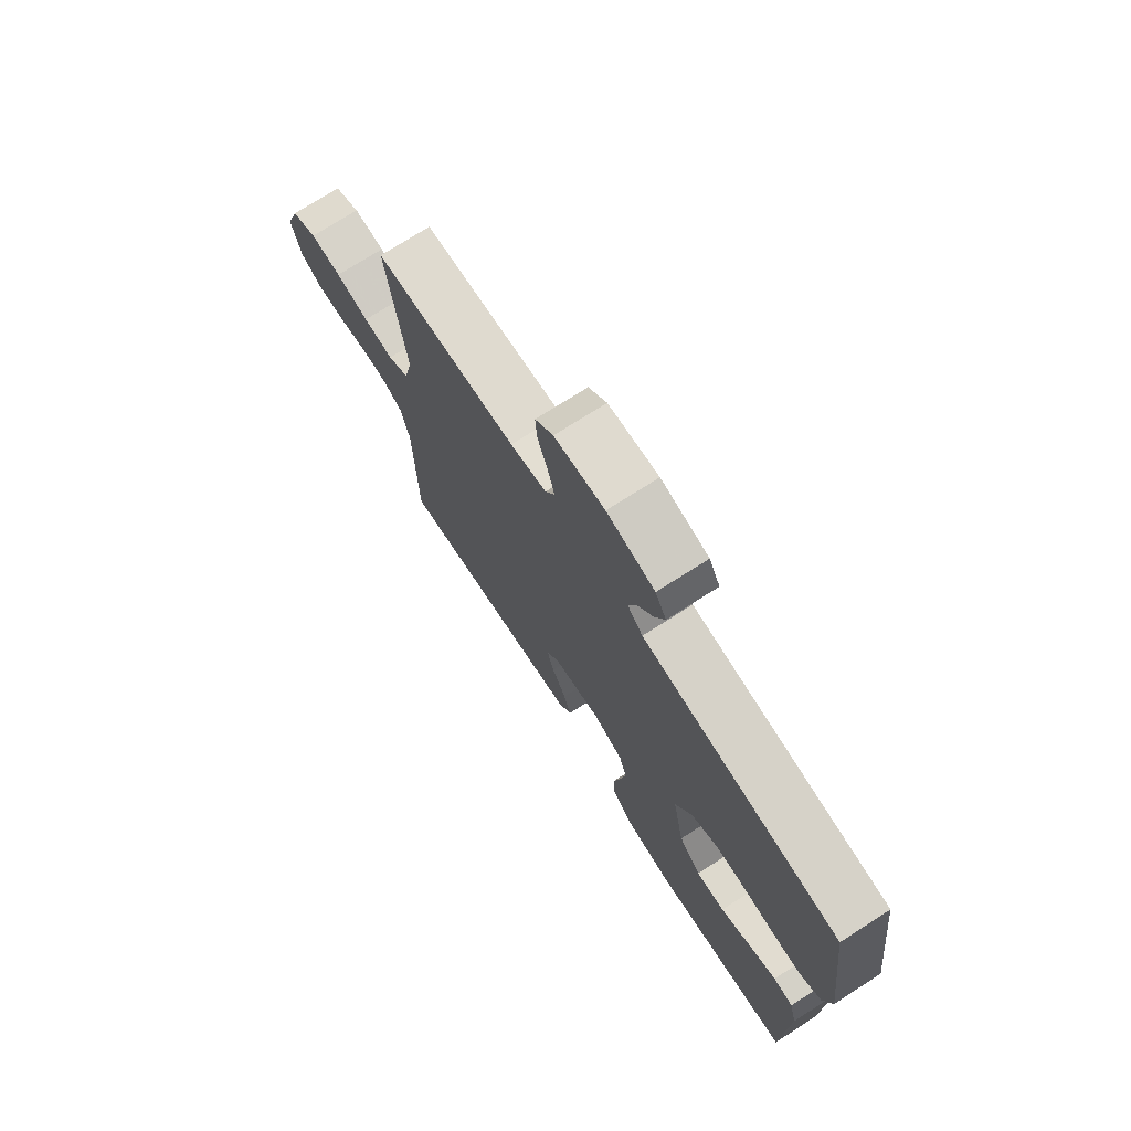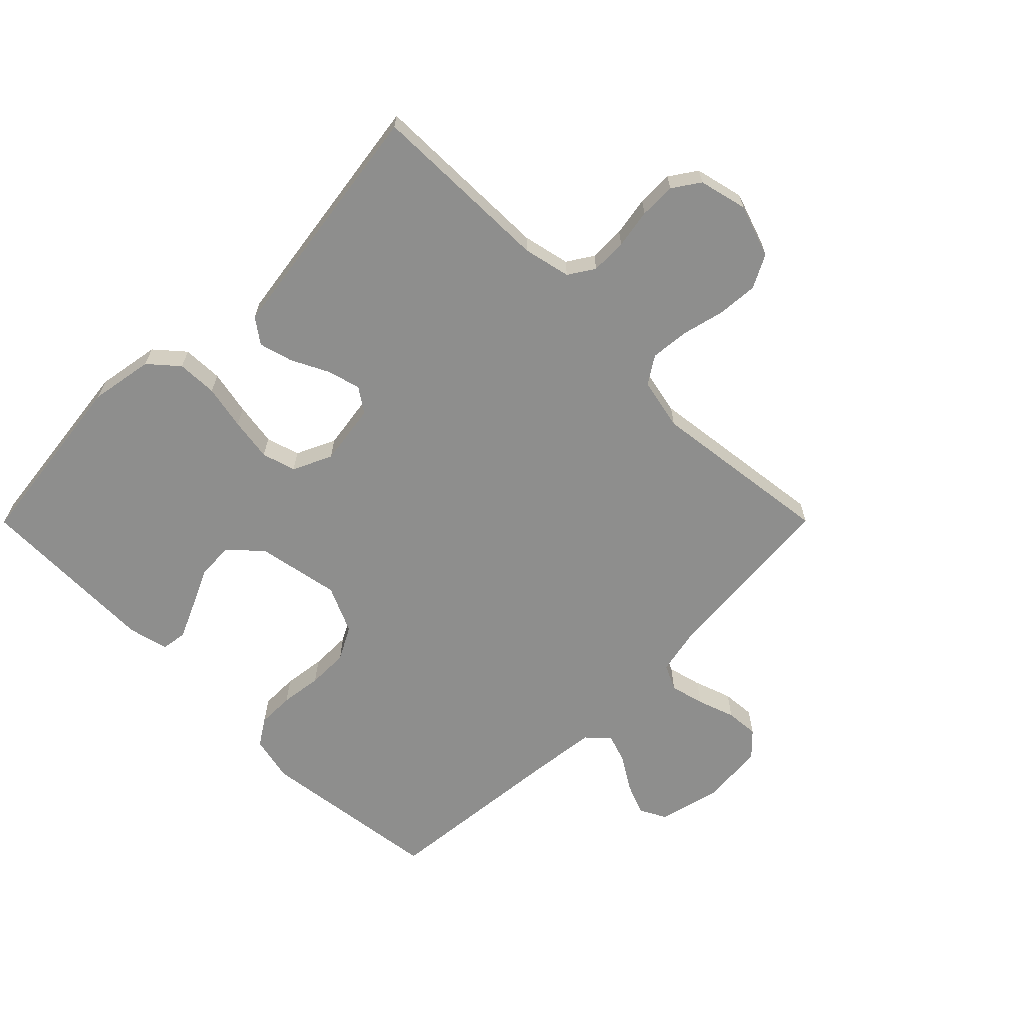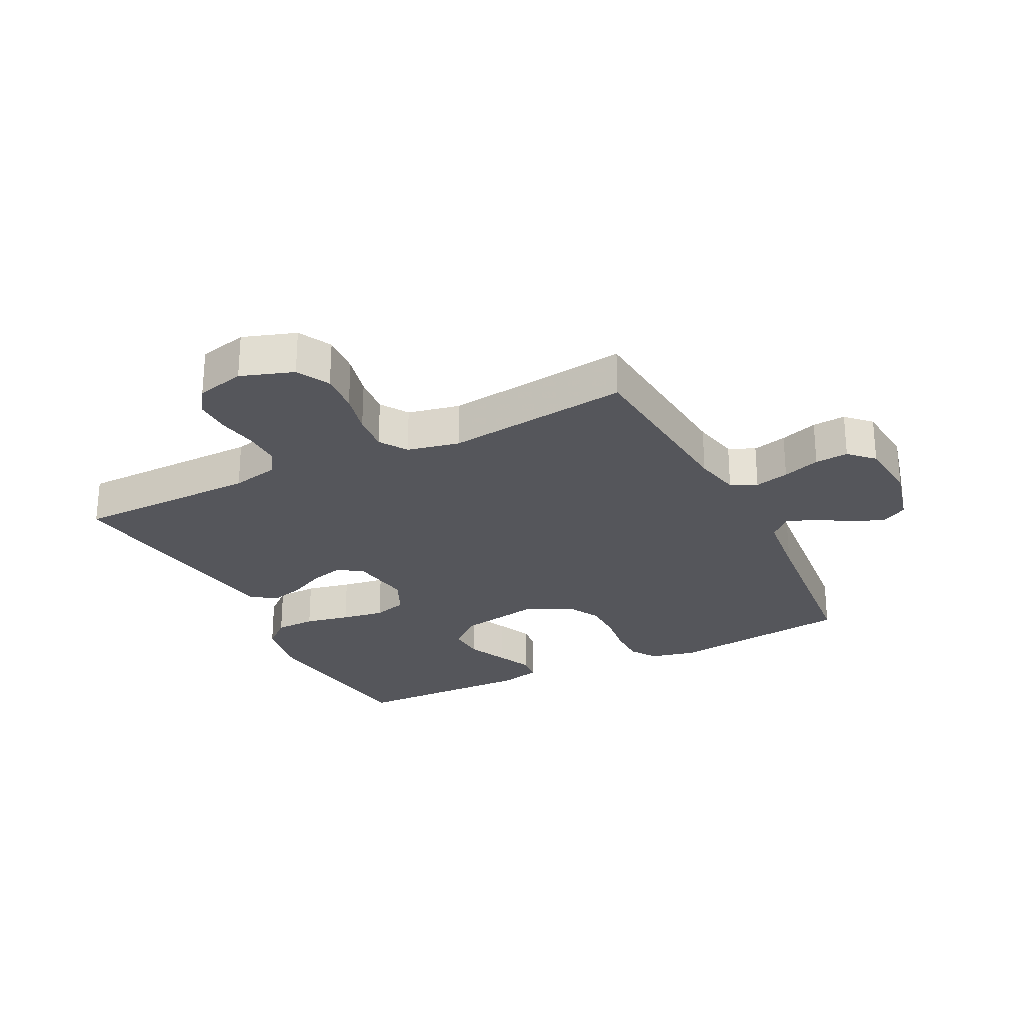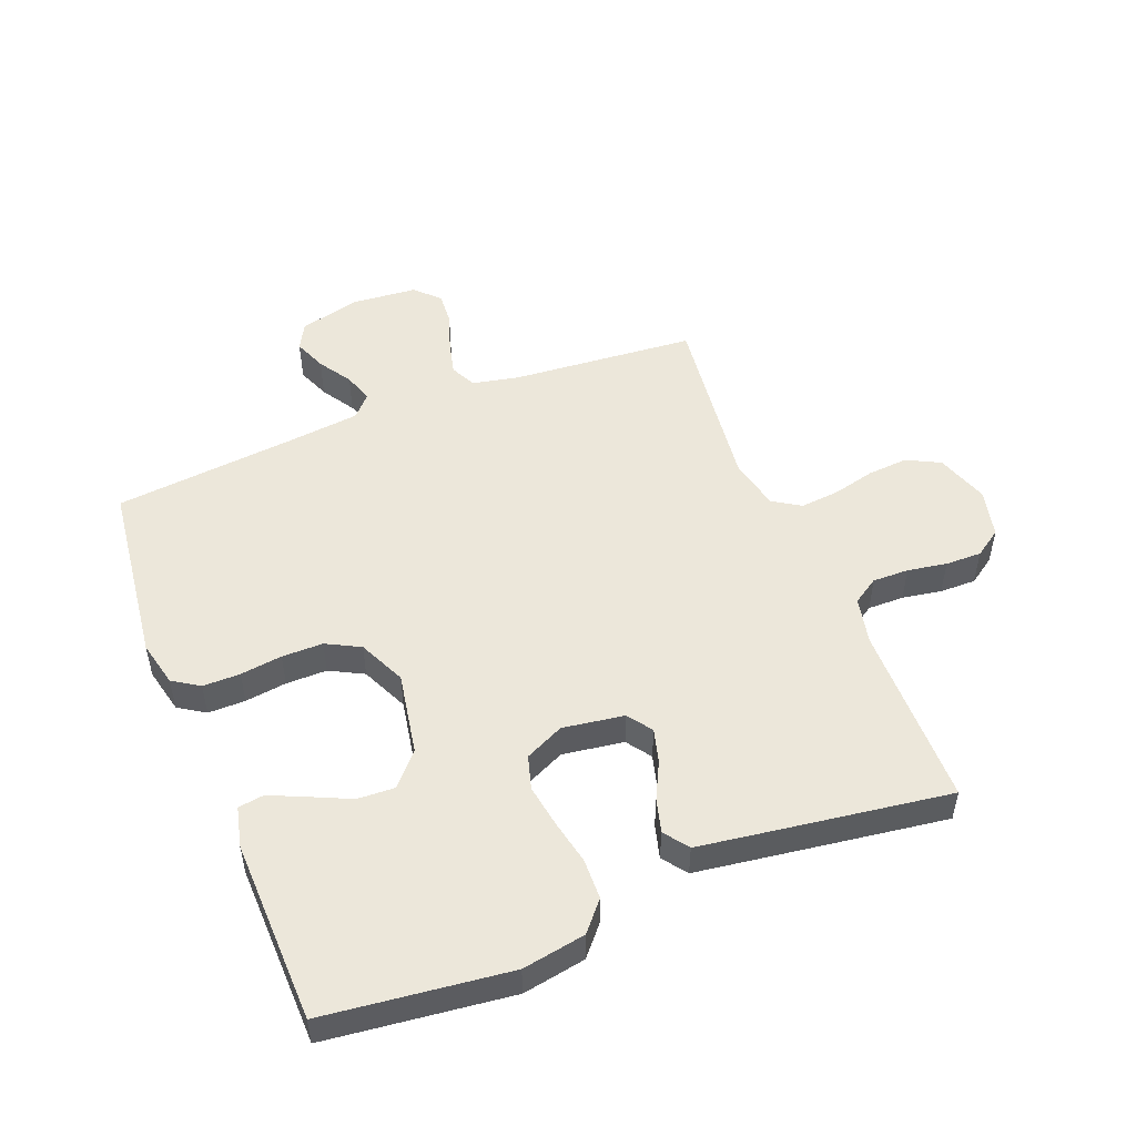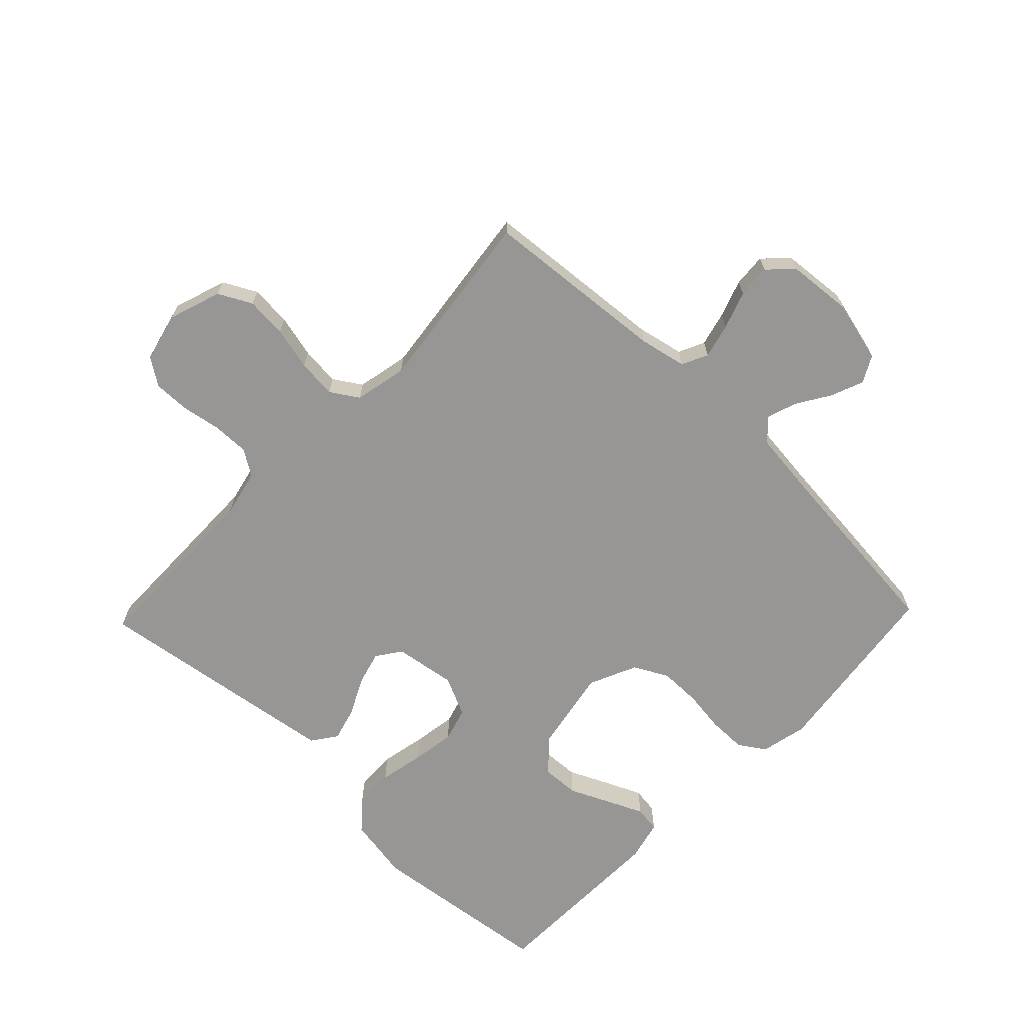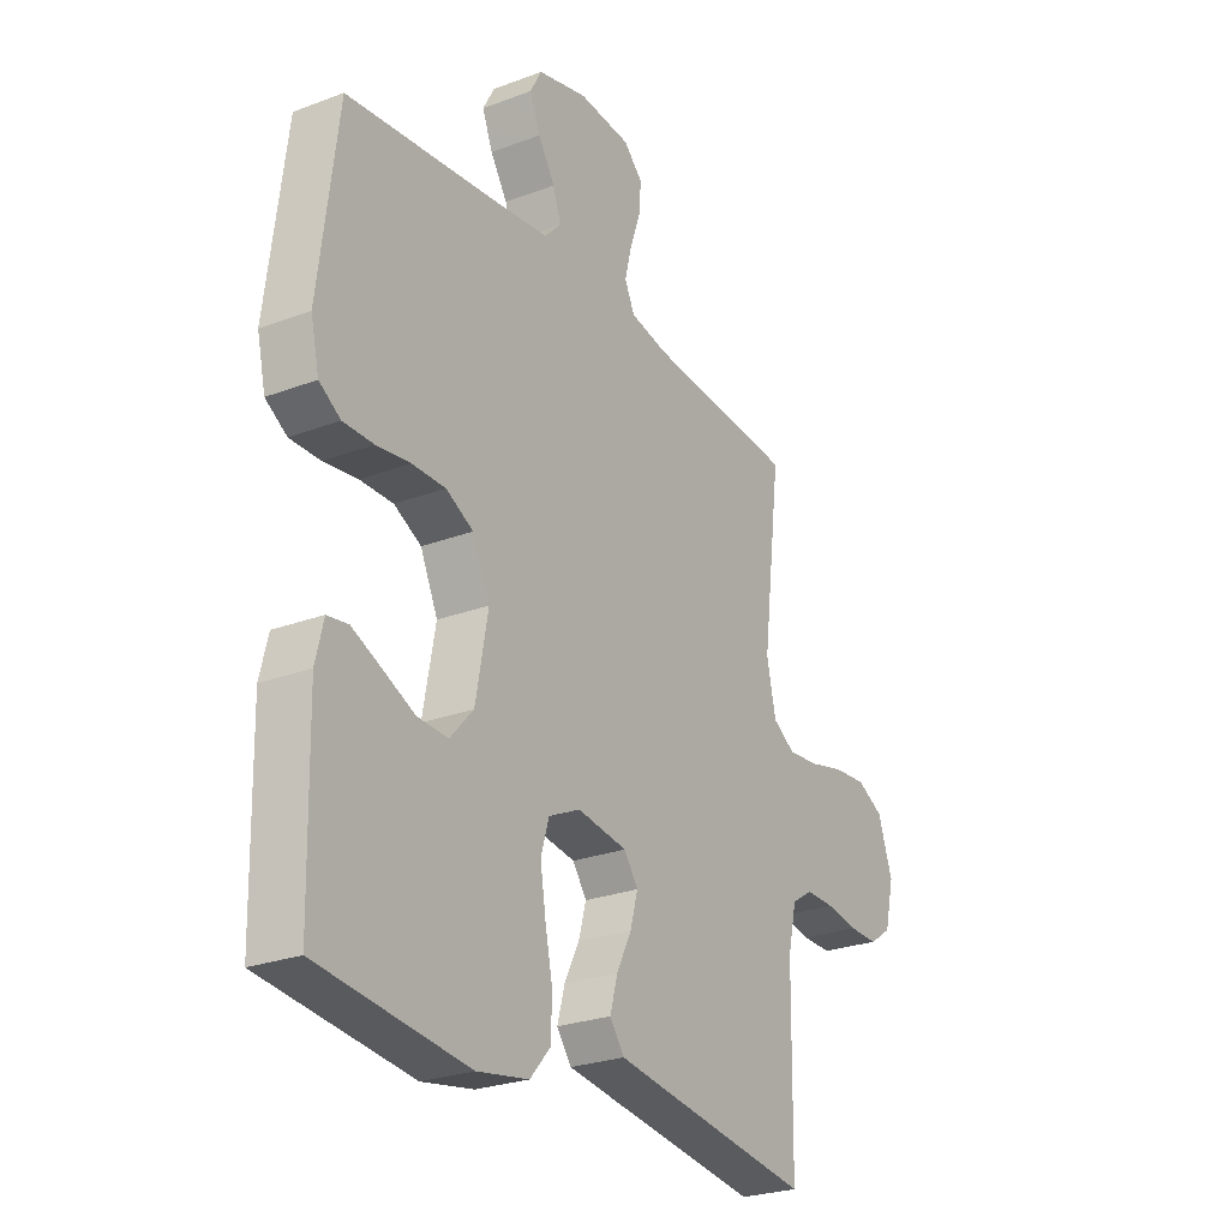
<metadata>
{"format":"obj","ext":"obj","renderer":"f3d","projection":"perspective","resolution":1024,"background":"white","views":[{"elev":73.8,"azim":57.4,"up":"+Z"},{"elev":-64.9,"azim":-134.9,"up":"+Y"},{"elev":-26.3,"azim":-63.3,"up":"+Y"},{"elev":50.9,"azim":158.3,"up":"+Y"},{"elev":-67.8,"azim":-43.8,"up":"+Y"},{"elev":-25.7,"azim":121.1,"up":"+Z"}]}
</metadata>
<code>
v -0.5 0.07 -0.5
v -0.504 0.07 -0.2
v -0.521 0.07 -0.123
v -0.563 0.07 -0.096
v -0.622 0.07 -0.097
v -0.686 0.07 -0.108
v -0.745 0.07 -0.109
v -0.789 0.07 -0.079
v -0.808 0.07 0
v -0.779 0.07 0.086
v -0.725 0.07 0.114
v -0.659 0.07 0.109
v -0.589 0.07 0.092
v -0.526 0.07 0.086
v -0.481 0.07 0.115
v -0.463 0.07 0.2
v -0.5 0.07 0.5
v -0.2 0.07 0.525
v -0.124 0.07 0.541
v -0.104 0.07 0.583
v -0.118 0.07 0.639
v -0.139 0.07 0.7
v -0.143 0.07 0.754
v -0.105 0.07 0.792
v 0 0.07 0.801
v 0.1 0.07 0.776
v 0.123 0.07 0.733
v 0.102 0.07 0.68
v 0.068 0.07 0.626
v 0.052 0.07 0.578
v 0.085 0.07 0.543
v 0.2 0.07 0.53
v 0.5 0.07 0.5
v 0.538 0.07 0.2
v 0.521 0.07 0.125
v 0.478 0.07 0.097
v 0.417 0.07 0.097
v 0.349 0.07 0.106
v 0.282 0.07 0.106
v 0.227 0.07 0.077
v 0.192 0.07 0
v 0.217 0.07 -0.135
v 0.264 0.07 -0.187
v 0.325 0.07 -0.184
v 0.39 0.07 -0.154
v 0.448 0.07 -0.128
v 0.49 0.07 -0.134
v 0.506 0.07 -0.2
v 0.5 0.07 -0.5
v 0.2 0.07 -0.536
v 0.097 0.07 -0.518
v 0.056 0.07 -0.471
v 0.054 0.07 -0.405
v 0.069 0.07 -0.332
v 0.08 0.07 -0.262
v 0.064 0.07 -0.207
v 0 0.07 -0.177
v -0.1 0.07 -0.192
v -0.128 0.07 -0.232
v -0.113 0.07 -0.287
v -0.083 0.07 -0.347
v -0.068 0.07 -0.402
v -0.097 0.07 -0.442
v -0.2 0.07 -0.457
v -0.5 0 -0.5
v -0.504 0 -0.2
v -0.521 0 -0.123
v -0.563 0 -0.096
v -0.622 0 -0.097
v -0.686 0 -0.108
v -0.745 0 -0.109
v -0.789 0 -0.079
v -0.808 0 0
v -0.779 0 0.086
v -0.725 0 0.114
v -0.659 0 0.109
v -0.589 0 0.092
v -0.526 0 0.086
v -0.481 0 0.115
v -0.463 0 0.2
v -0.5 0 0.5
v -0.2 0 0.525
v -0.124 0 0.541
v -0.104 0 0.583
v -0.118 0 0.639
v -0.139 0 0.7
v -0.143 0 0.754
v -0.105 0 0.792
v 0 0 0.801
v 0.1 0 0.776
v 0.123 0 0.733
v 0.102 0 0.68
v 0.068 0 0.626
v 0.052 0 0.578
v 0.085 0 0.543
v 0.2 0 0.53
v 0.5 0 0.5
v 0.538 0 0.2
v 0.521 0 0.125
v 0.478 0 0.097
v 0.417 0 0.097
v 0.349 0 0.106
v 0.282 0 0.106
v 0.227 0 0.077
v 0.192 0 0
v 0.217 0 -0.135
v 0.264 0 -0.187
v 0.325 0 -0.184
v 0.39 0 -0.154
v 0.448 0 -0.128
v 0.49 0 -0.134
v 0.506 0 -0.2
v 0.5 0 -0.5
v 0.2 0 -0.536
v 0.097 0 -0.518
v 0.056 0 -0.471
v 0.054 0 -0.405
v 0.069 0 -0.332
v 0.08 0 -0.262
v 0.064 0 -0.207
v 0 0 -0.177
v -0.1 0 -0.192
v -0.128 0 -0.232
v -0.113 0 -0.287
v -0.083 0 -0.347
v -0.068 0 -0.402
v -0.097 0 -0.442
v -0.2 0 -0.457
f 63 64 1 2
f 60 61 62 63
f 59 60 63 2
f 58 59 2 3
f 57 58 3 4
f 51 52 53 54
f 51 54 55
f 50 51 55
f 49 50 55 56
f 44 45 46 47
f 44 47 48 49
f 35 36 37 38
f 35 38 39
f 32 33 34 35
f 31 32 35 39
f 30 31 39 40
f 26 27 28 29
f 26 29 30
f 25 26 30
f 24 25 30
f 21 22 23 24
f 20 21 24 30
f 19 20 30 40
f 16 17 18
f 15 16 18 19
f 10 11 12 13
f 10 13 14
f 9 10 14
f 8 9 14
f 5 6 7 8
f 4 5 8 14
f 57 4 14 15
f 43 44 49 56
f 42 43 56 57
f 41 42 57 15
f 15 19 40 41
f 66 65 128 127
f 127 126 125 124
f 66 127 124 123
f 67 66 123 122
f 68 67 122 121
f 118 117 116 115
f 119 118 115
f 119 115 114
f 120 119 114 113
f 111 110 109 108
f 113 112 111 108
f 102 101 100 99
f 103 102 99
f 99 98 97 96
f 103 99 96 95
f 104 103 95 94
f 93 92 91 90
f 94 93 90
f 94 90 89
f 94 89 88
f 88 87 86 85
f 94 88 85 84
f 104 94 84 83
f 82 81 80
f 83 82 80 79
f 77 76 75 74
f 78 77 74
f 78 74 73
f 78 73 72
f 72 71 70 69
f 78 72 69 68
f 79 78 68 121
f 120 113 108 107
f 121 120 107 106
f 79 121 106 105
f 105 104 83 79
f 1 65 66 2
f 2 66 67 3
f 3 67 68 4
f 4 68 69 5
f 5 69 70 6
f 6 70 71 7
f 7 71 72 8
f 8 72 73 9
f 9 73 74 10
f 10 74 75 11
f 11 75 76 12
f 12 76 77 13
f 13 77 78 14
f 14 78 79 15
f 15 79 80 16
f 16 80 81 17
f 17 81 82 18
f 18 82 83 19
f 19 83 84 20
f 20 84 85 21
f 21 85 86 22
f 22 86 87 23
f 23 87 88 24
f 24 88 89 25
f 25 89 90 26
f 26 90 91 27
f 27 91 92 28
f 28 92 93 29
f 29 93 94 30
f 30 94 95 31
f 31 95 96 32
f 32 96 97 33
f 33 97 98 34
f 34 98 99 35
f 35 99 100 36
f 36 100 101 37
f 37 101 102 38
f 38 102 103 39
f 39 103 104 40
f 40 104 105 41
f 41 105 106 42
f 42 106 107 43
f 43 107 108 44
f 44 108 109 45
f 45 109 110 46
f 46 110 111 47
f 47 111 112 48
f 48 112 113 49
f 49 113 114 50
f 50 114 115 51
f 51 115 116 52
f 52 116 117 53
f 53 117 118 54
f 54 118 119 55
f 55 119 120 56
f 56 120 121 57
f 57 121 122 58
f 58 122 123 59
f 59 123 124 60
f 60 124 125 61
f 61 125 126 62
f 62 126 127 63
f 63 127 128 64
f 64 128 65 1

</code>
